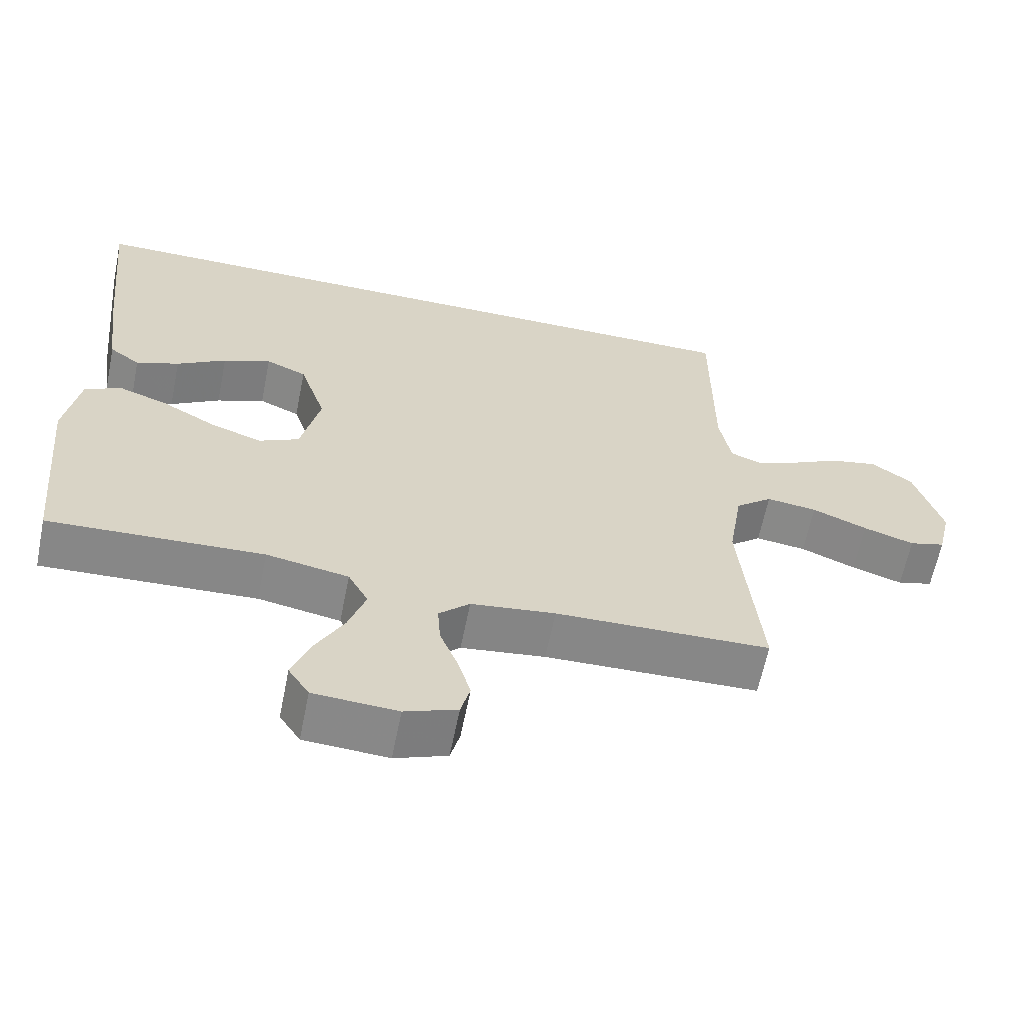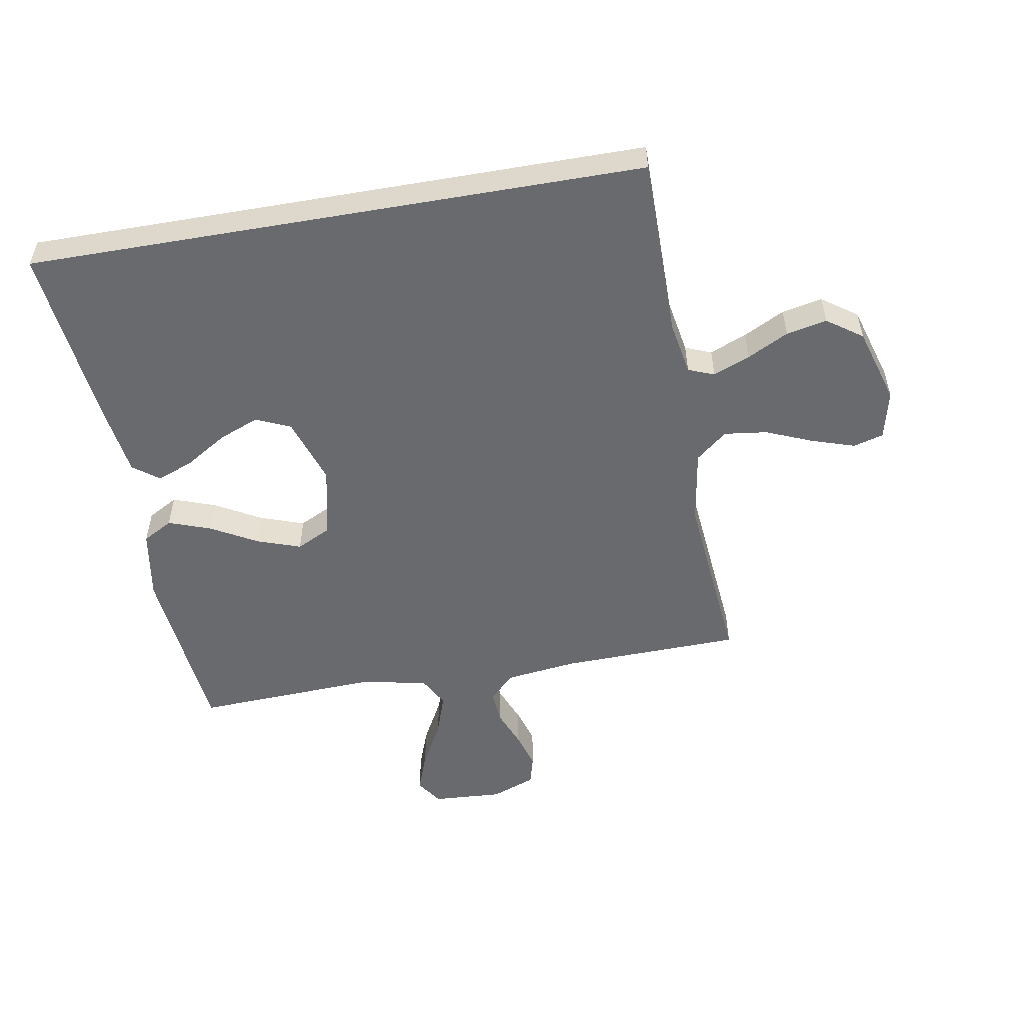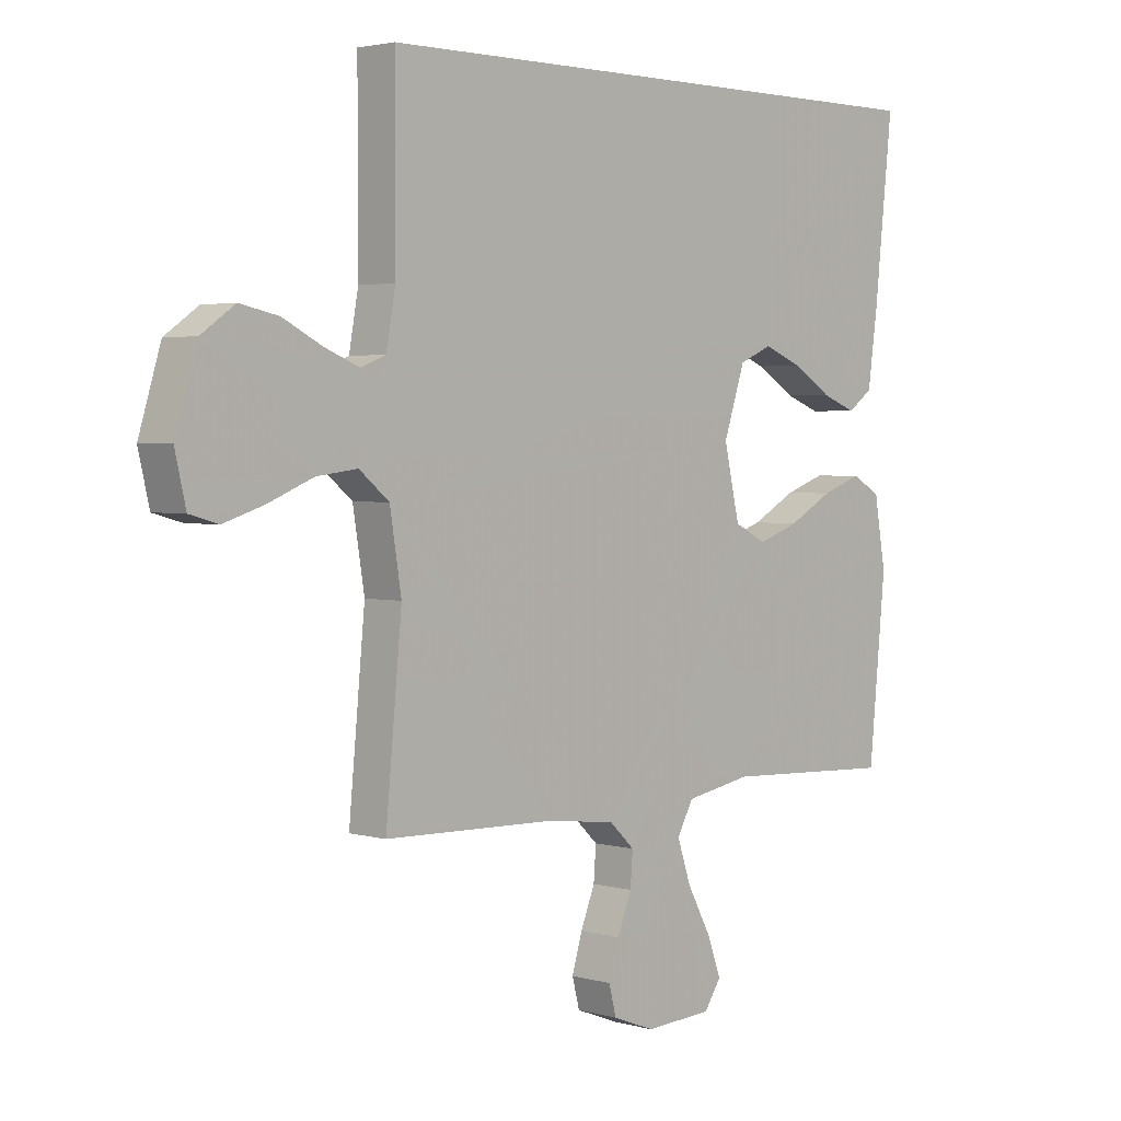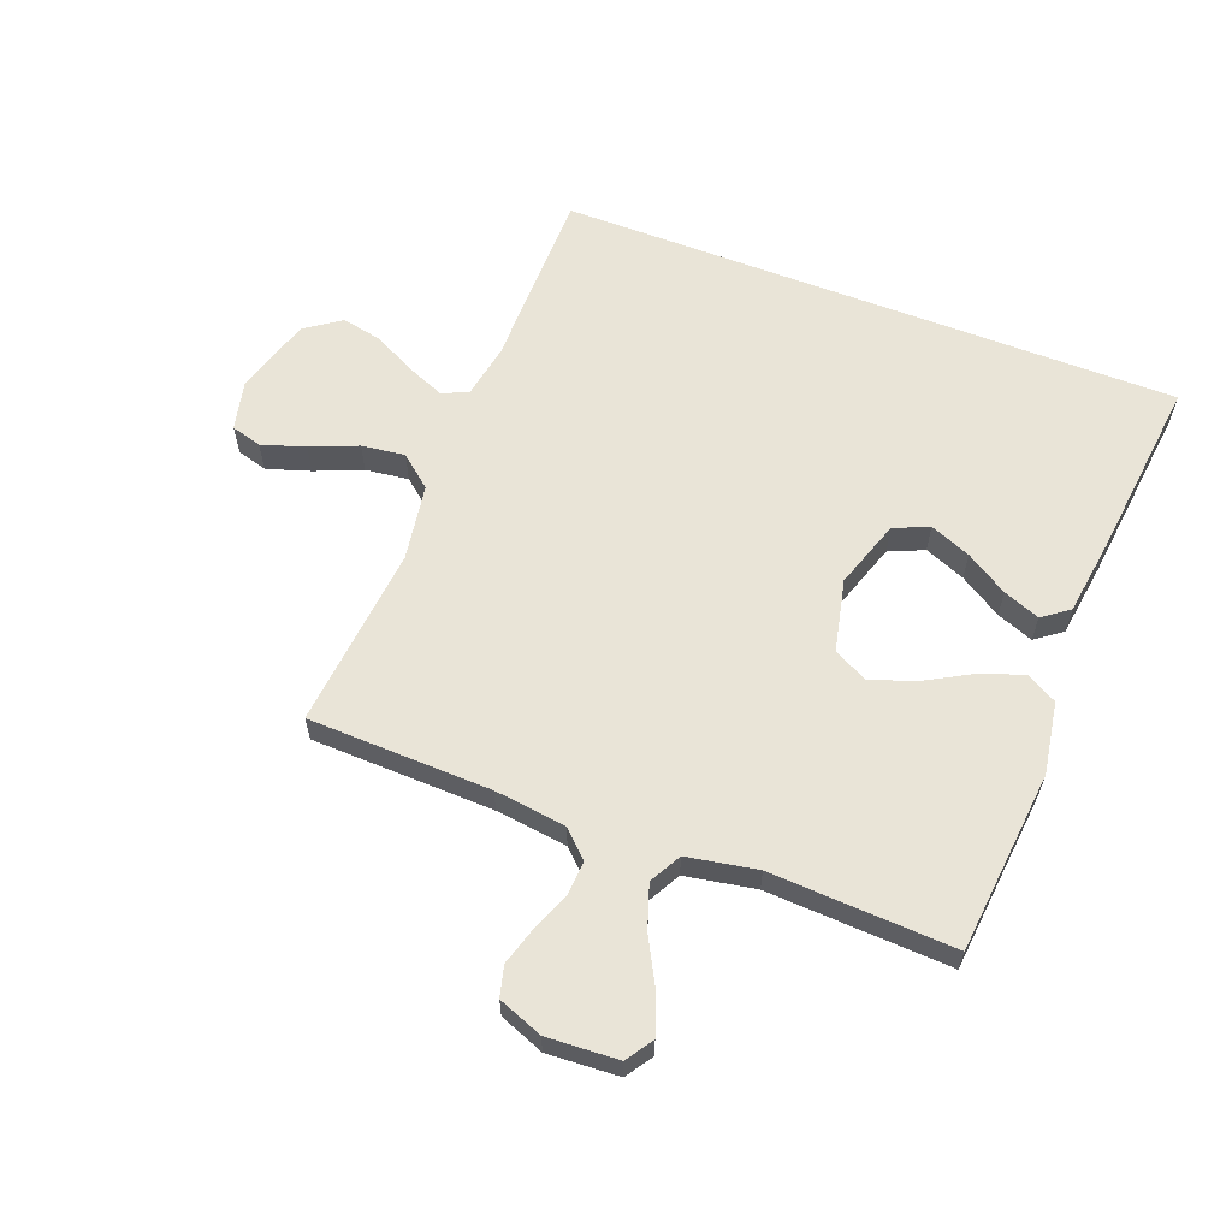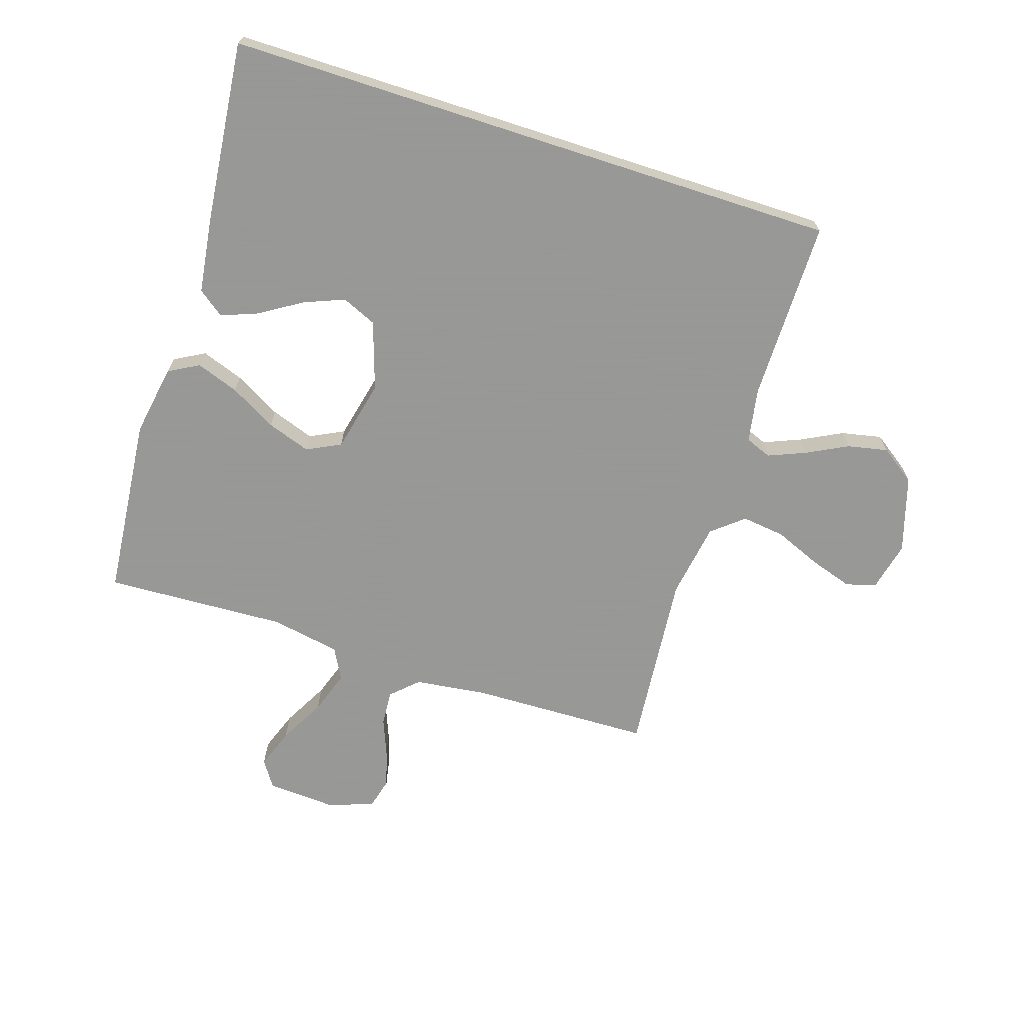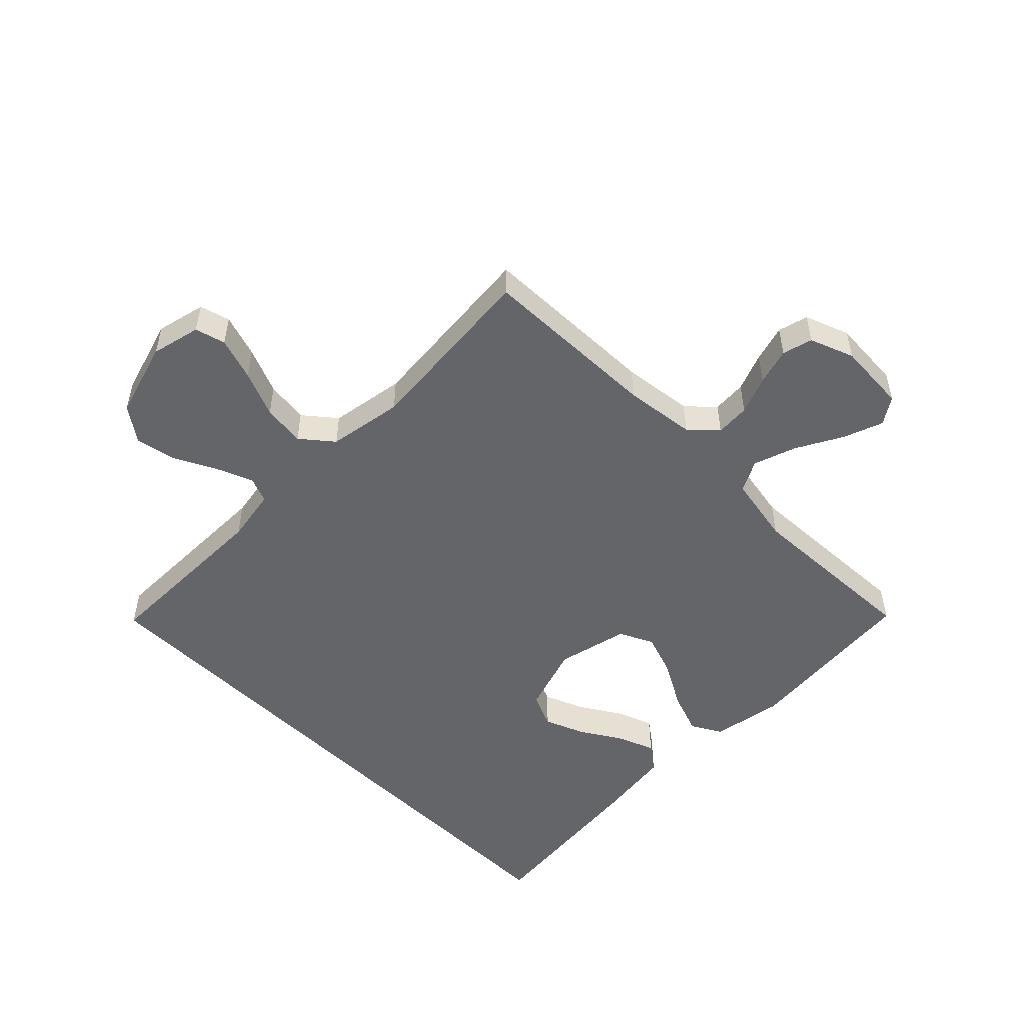
<metadata>
{"format":"obj","ext":"obj","renderer":"f3d","projection":"perspective","resolution":1024,"background":"white","views":[{"elev":-62.7,"azim":-11.4,"up":"+Z"},{"elev":-53.1,"azim":9.9,"up":"+Y"},{"elev":2.8,"azim":134.0,"up":"+Z"},{"elev":61.1,"azim":-158.9,"up":"+Y"},{"elev":-68.4,"azim":-17.9,"up":"+Y"},{"elev":-51.5,"azim":134.9,"up":"+Y"}]}
</metadata>
<code>
v -0.5 0.07 -0.5
v -0.529 0.07 -0.2
v -0.509 0.07 -0.082
v -0.459 0.07 -0.054
v -0.389 0.07 -0.079
v -0.312 0.07 -0.122
v -0.24 0.07 -0.147
v -0.184 0.07 -0.119
v -0.157 0.07 0
v -0.194 0.07 0.112
v -0.251 0.07 0.137
v -0.318 0.07 0.11
v -0.387 0.07 0.067
v -0.447 0.07 0.044
v -0.49 0.07 0.076
v -0.507 0.07 0.2
v -0.539 0.07 0.5
v 0.481 0.07 0.5
v 0.481 0.07 0.2
v 0.497 0.07 0.11
v 0.54 0.07 0.093
v 0.601 0.07 0.118
v 0.669 0.07 0.153
v 0.736 0.07 0.167
v 0.794 0.07 0.126
v 0.832 0.07 0
v 0.813 0.07 -0.082
v 0.763 0.07 -0.096
v 0.692 0.07 -0.073
v 0.615 0.07 -0.041
v 0.544 0.07 -0.032
v 0.492 0.07 -0.075
v 0.472 0.07 -0.2
v 0.5 0.07 -0.5
v 0.2 0.07 -0.508
v 0.082 0.07 -0.523
v 0.039 0.07 -0.564
v 0.043 0.07 -0.621
v 0.068 0.07 -0.684
v 0.086 0.07 -0.745
v 0.073 0.07 -0.795
v 0 0.07 -0.823
v -0.117 0.07 -0.816
v -0.146 0.07 -0.772
v -0.122 0.07 -0.706
v -0.081 0.07 -0.63
v -0.057 0.07 -0.559
v -0.085 0.07 -0.507
v -0.2 0.07 -0.486
v -0.5 0 -0.5
v -0.529 0 -0.2
v -0.509 0 -0.082
v -0.459 0 -0.054
v -0.389 0 -0.079
v -0.312 0 -0.122
v -0.24 0 -0.147
v -0.184 0 -0.119
v -0.157 0 0
v -0.194 0 0.112
v -0.251 0 0.137
v -0.318 0 0.11
v -0.387 0 0.067
v -0.447 0 0.044
v -0.49 0 0.076
v -0.507 0 0.2
v -0.539 0 0.5
v 0.481 0 0.5
v 0.481 0 0.2
v 0.497 0 0.11
v 0.54 0 0.093
v 0.601 0 0.118
v 0.669 0 0.153
v 0.736 0 0.167
v 0.794 0 0.126
v 0.832 0 0
v 0.813 0 -0.082
v 0.763 0 -0.096
v 0.692 0 -0.073
v 0.615 0 -0.041
v 0.544 0 -0.032
v 0.492 0 -0.075
v 0.472 0 -0.2
v 0.5 0 -0.5
v 0.2 0 -0.508
v 0.082 0 -0.523
v 0.039 0 -0.564
v 0.043 0 -0.621
v 0.068 0 -0.684
v 0.086 0 -0.745
v 0.073 0 -0.795
v 0 0 -0.823
v -0.117 0 -0.816
v -0.146 0 -0.772
v -0.122 0 -0.706
v -0.081 0 -0.63
v -0.057 0 -0.559
v -0.085 0 -0.507
v -0.2 0 -0.486
f 43 44 45 46
f 43 46 47
f 42 43 47
f 41 42 47
f 38 39 40 41
f 38 41 47 48
f 33 34 35
f 32 33 35 36
f 27 28 29 30
f 25 26 27 30
f 25 30 31
f 22 23 24 25
f 21 22 25 31
f 20 21 31 32
f 16 17 18 19
f 12 13 14 15
f 11 12 15 16
f 3 4 5 6
f 3 6 7
f 49 1 2 3
f 48 49 3 7
f 37 38 48 7
f 11 16 19 20
f 10 11 20 32
f 9 10 32 36
f 36 37 7 8
f 8 9 36
f 95 94 93 92
f 96 95 92
f 96 92 91
f 96 91 90
f 90 89 88 87
f 97 96 90 87
f 84 83 82
f 85 84 82 81
f 79 78 77 76
f 79 76 75 74
f 80 79 74
f 74 73 72 71
f 80 74 71 70
f 81 80 70 69
f 68 67 66 65
f 64 63 62 61
f 65 64 61 60
f 55 54 53 52
f 56 55 52
f 52 51 50 98
f 56 52 98 97
f 56 97 87 86
f 69 68 65 60
f 81 69 60 59
f 85 81 59 58
f 57 56 86 85
f 85 58 57
f 1 50 51 2
f 2 51 52 3
f 3 52 53 4
f 4 53 54 5
f 5 54 55 6
f 6 55 56 7
f 7 56 57 8
f 8 57 58 9
f 9 58 59 10
f 10 59 60 11
f 11 60 61 12
f 12 61 62 13
f 13 62 63 14
f 14 63 64 15
f 15 64 65 16
f 16 65 66 17
f 17 66 67 18
f 18 67 68 19
f 19 68 69 20
f 20 69 70 21
f 21 70 71 22
f 22 71 72 23
f 23 72 73 24
f 24 73 74 25
f 25 74 75 26
f 26 75 76 27
f 27 76 77 28
f 28 77 78 29
f 29 78 79 30
f 30 79 80 31
f 31 80 81 32
f 32 81 82 33
f 33 82 83 34
f 34 83 84 35
f 35 84 85 36
f 36 85 86 37
f 37 86 87 38
f 38 87 88 39
f 39 88 89 40
f 40 89 90 41
f 41 90 91 42
f 42 91 92 43
f 43 92 93 44
f 44 93 94 45
f 45 94 95 46
f 46 95 96 47
f 47 96 97 48
f 48 97 98 49
f 49 98 50 1

</code>
